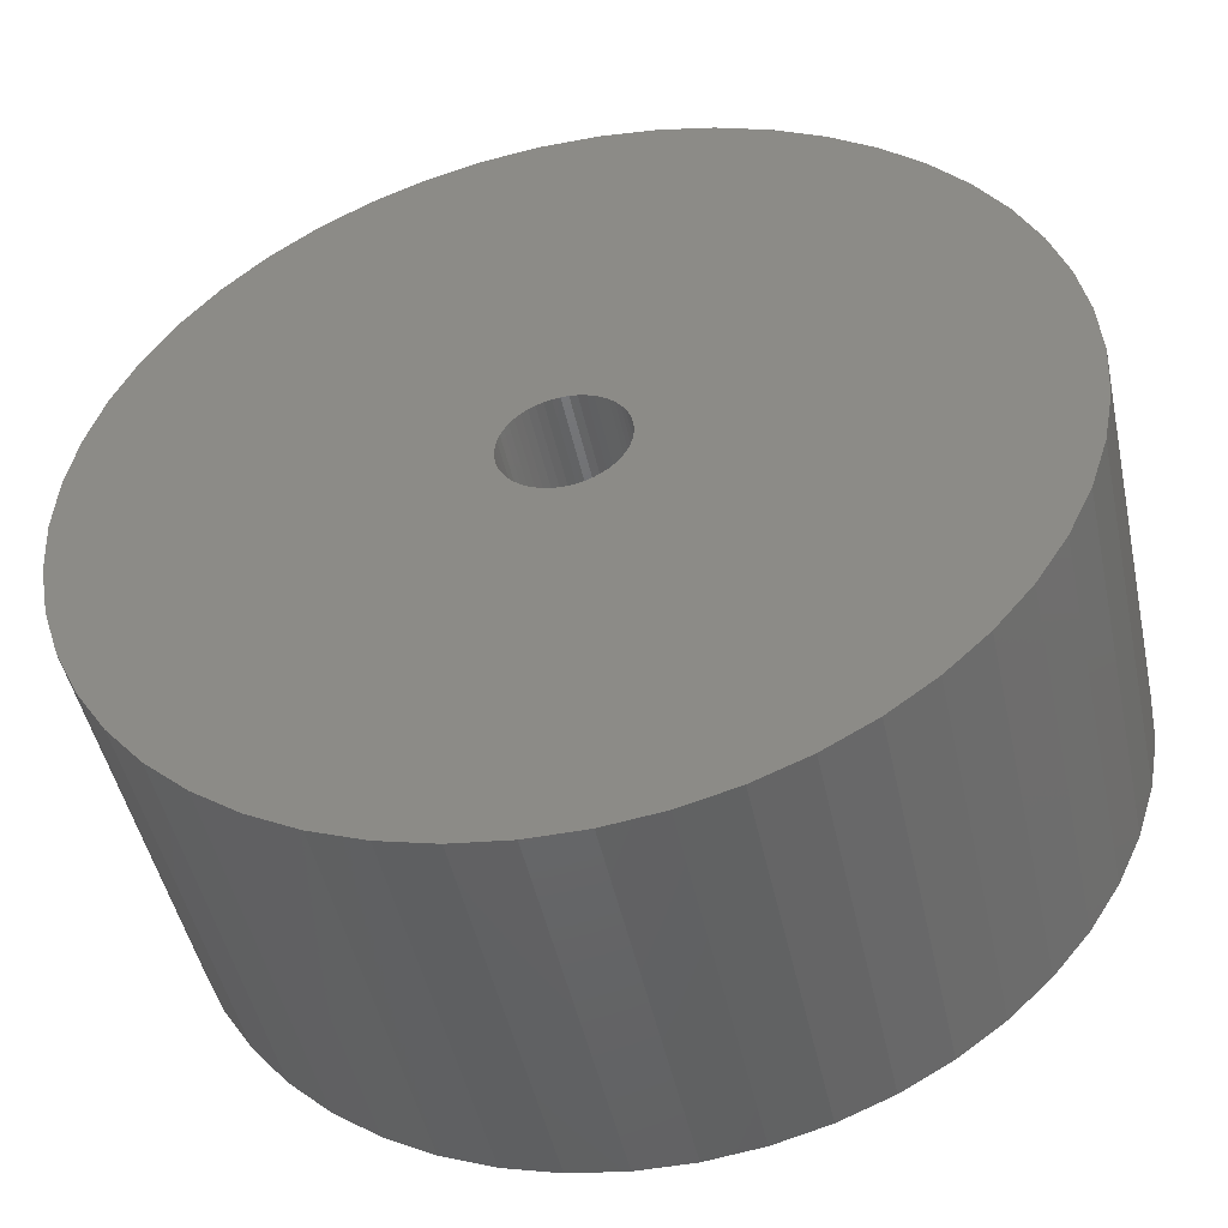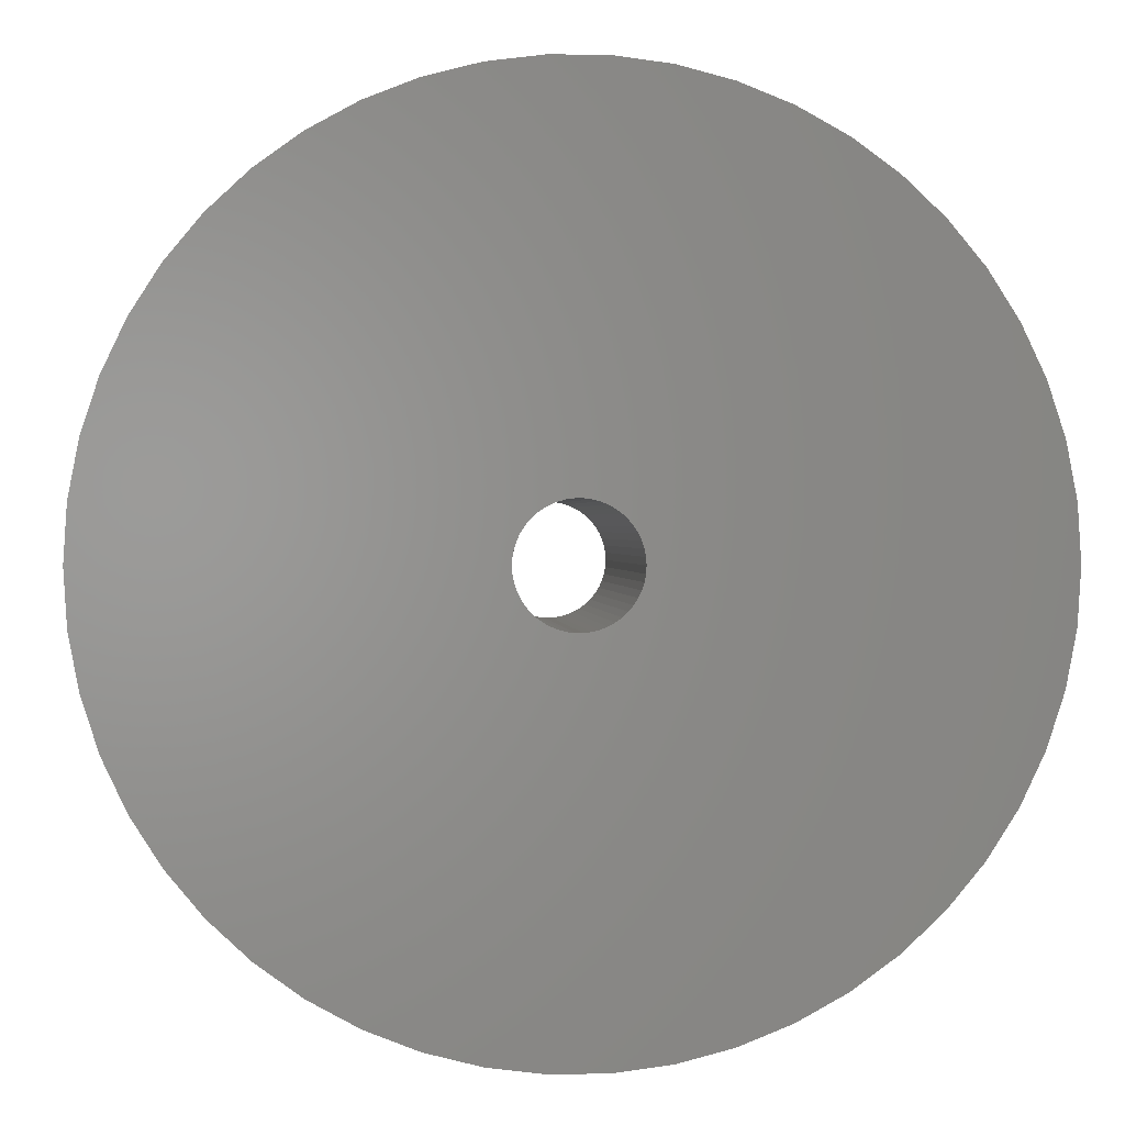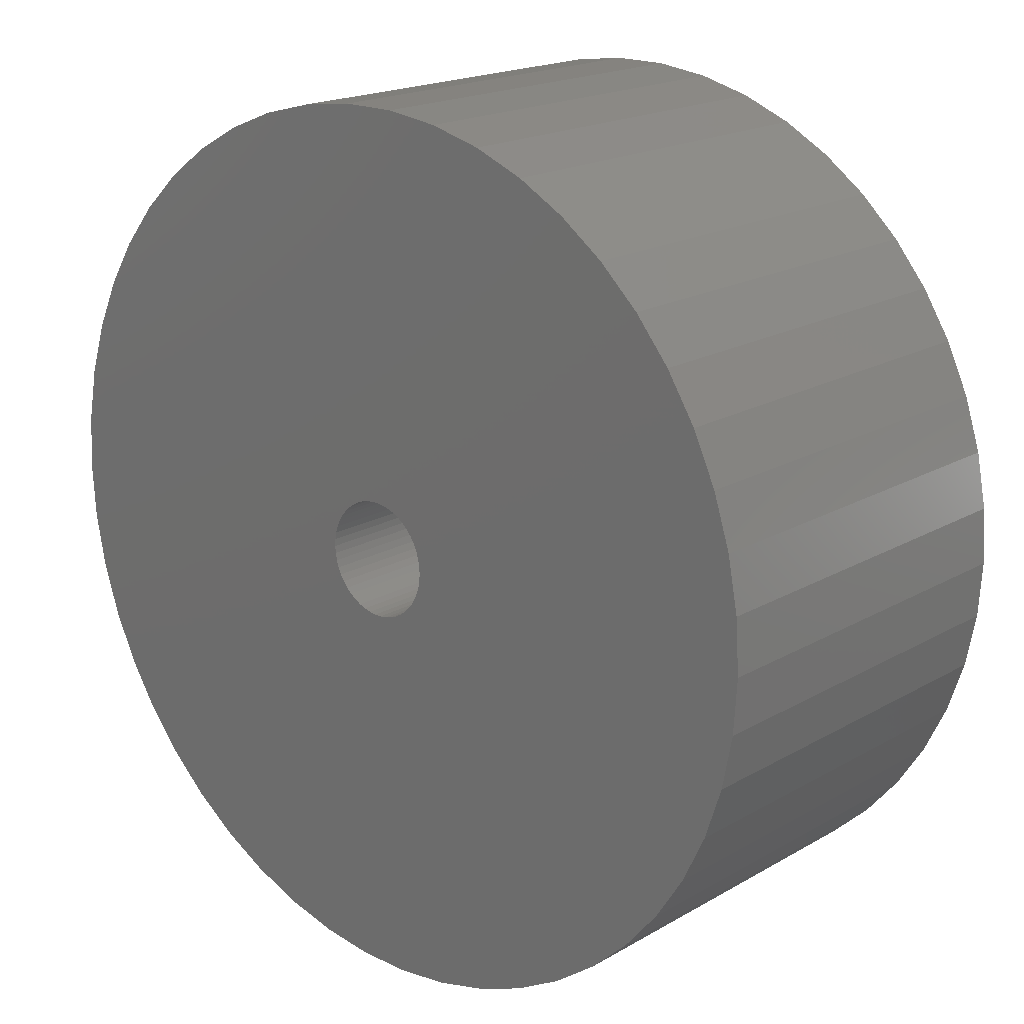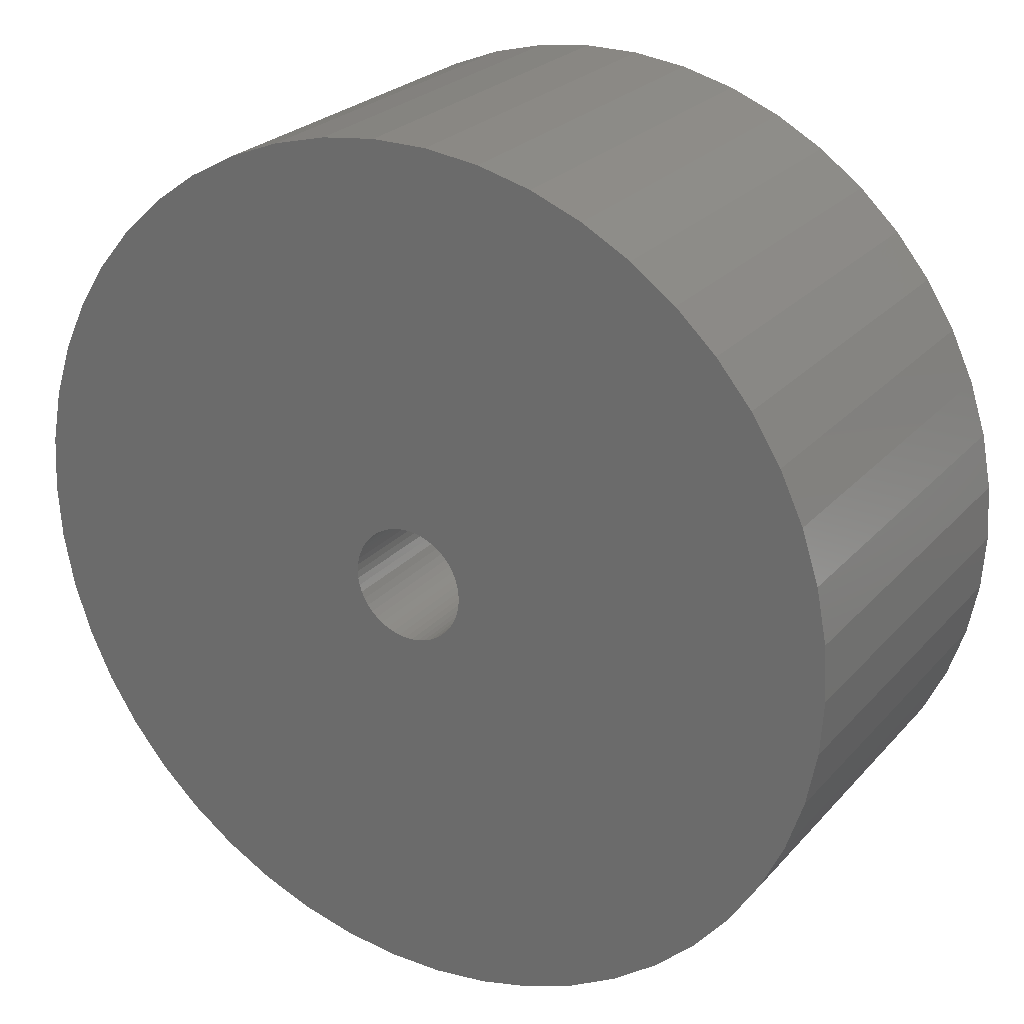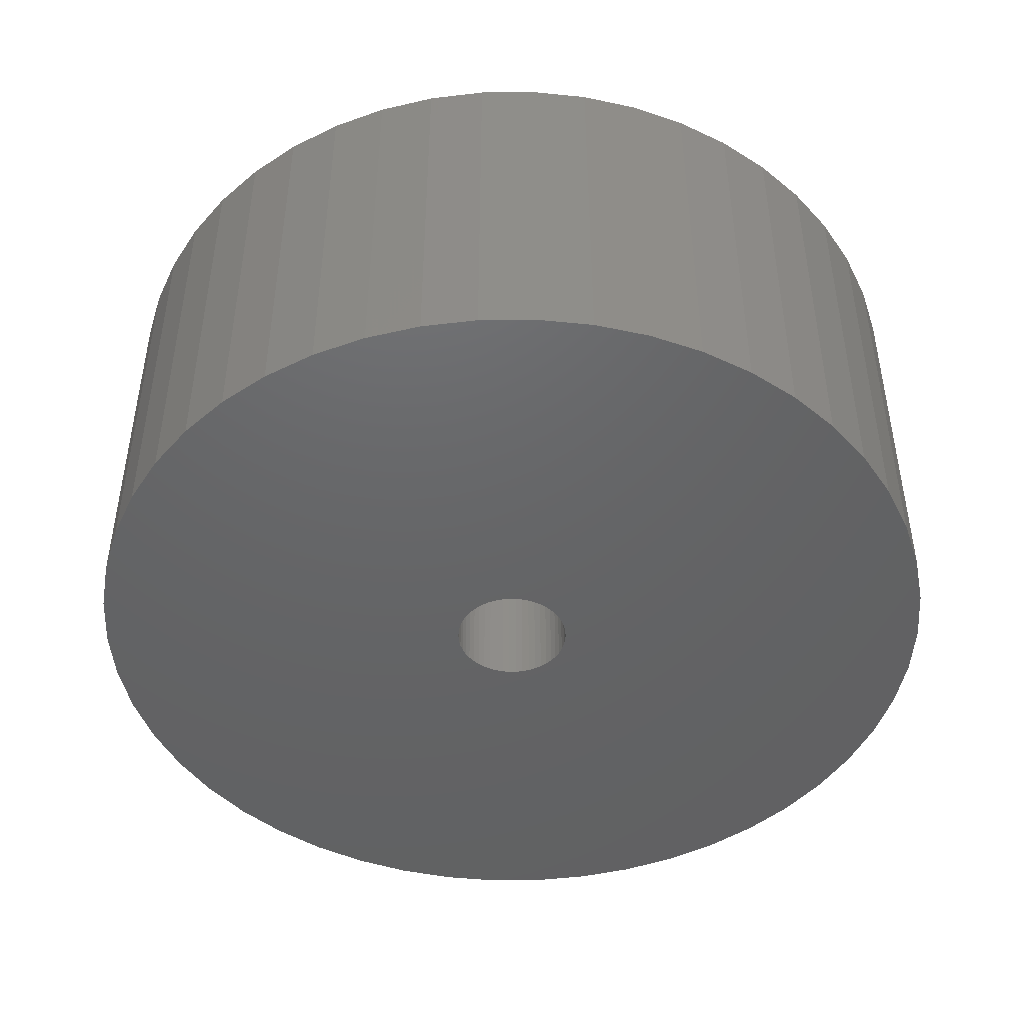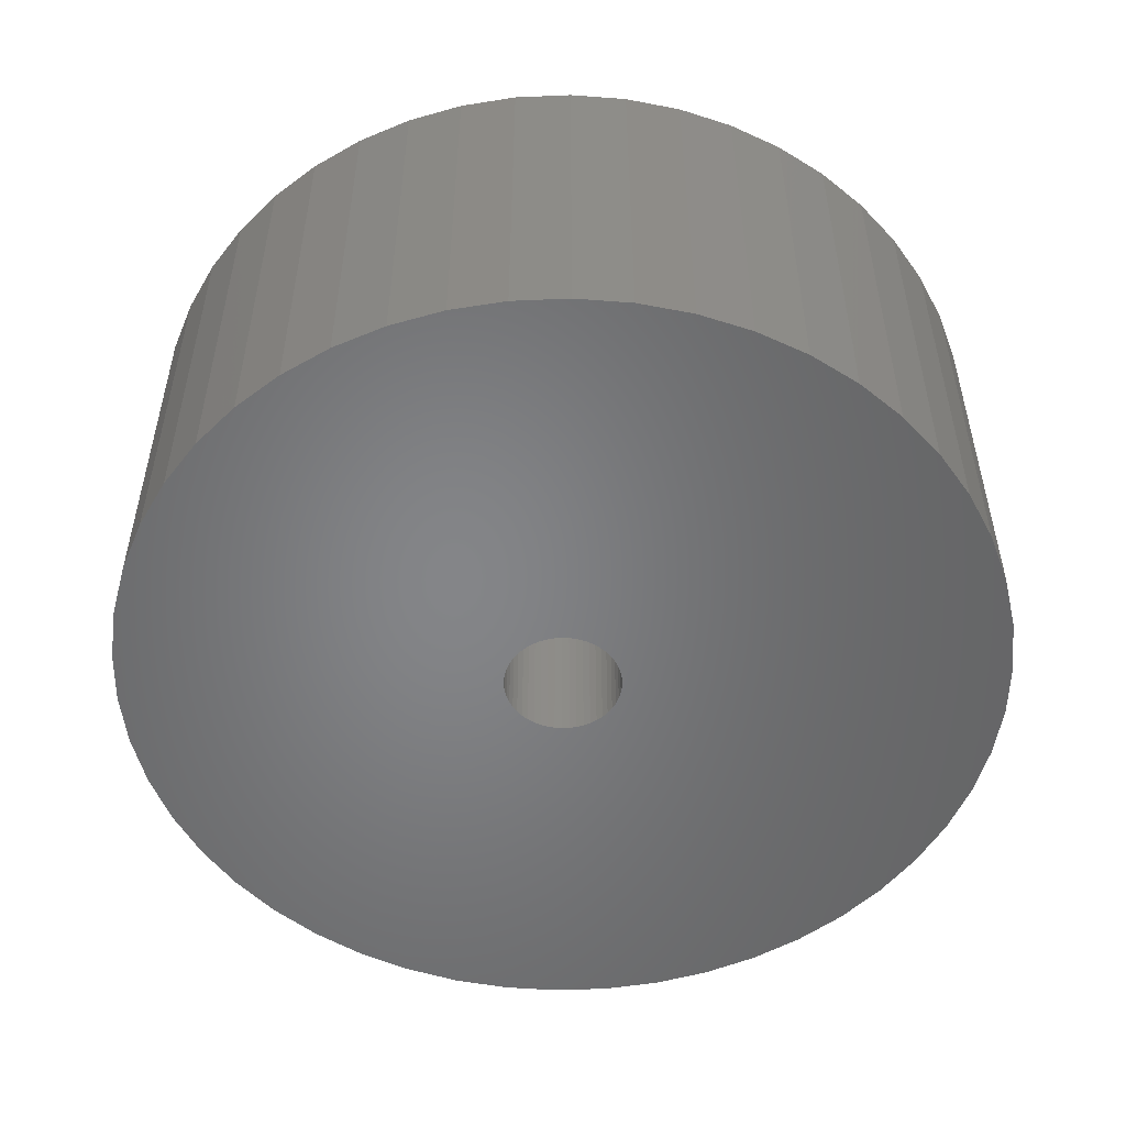
<metadata>
{"format":"stl","ext":"stl","renderer":"f3d","projection":"perspective","resolution":1024,"background":"white","views":[{"elev":-47.8,"azim":-167.9,"up":"+Y"},{"elev":0.8,"azim":-4.3,"up":"+Y"},{"elev":18.8,"azim":42.5,"up":"+Y"},{"elev":25.1,"azim":31.2,"up":"+Y"},{"elev":-46.1,"azim":79.8,"up":"+Z"},{"elev":-52.4,"azim":-33.4,"up":"+Z"}]}
</metadata>
<code>
# stl→obj: 200 verts, 400 faces
v 17 0 7.5
v 16.87 2.131 -7.5
v 16.87 2.131 7.5
v 17 0 -7.5
v -17 0 -7.5
v -16.87 2.131 7.5
v -16.87 2.131 -7.5
v -17 0 7.5
v 1.067 16.97 -7.5
v -1.067 16.97 7.5
v 1.067 16.97 7.5
v -1.067 16.97 -7.5
v -1.067 -16.97 -7.5
v 1.067 -16.97 7.5
v -1.067 -16.97 7.5
v 1.067 -16.97 -7.5
v 12.39 11.64 -7.5
v 10.84 13.1 7.5
v 12.39 11.64 7.5
v 10.84 13.1 -7.5
v -10.84 13.1 -7.5
v -12.39 11.64 7.5
v -10.84 13.1 7.5
v -12.39 11.64 -7.5
v -5.253 16.17 -7.5
v -7.238 15.38 7.5
v -5.253 16.17 7.5
v -7.238 15.38 -7.5
v 15.81 6.258 7.5
v 14.9 8.19 -7.5
v 14.9 8.19 7.5
v 15.81 6.258 -7.5
v 7.238 15.38 -7.5
v 5.253 16.17 7.5
v 7.238 15.38 7.5
v 5.253 16.17 -7.5
v 3.185 16.7 7.5
v 3.185 16.7 -7.5
v 9.109 14.35 -7.5
v 9.109 14.35 7.5
v -15.81 6.258 -7.5
v -14.9 8.19 7.5
v -14.9 8.19 -7.5
v -15.81 6.258 7.5
v 2.25 0 7.5
v 2.232 0.282 7.5
v 16.47 4.228 7.5
v 16.87 -2.131 7.5
v 2.179 0.5596 7.5
v 2.232 -0.282 7.5
v 2.092 0.8283 7.5
v 16.47 -4.228 7.5
v 1.972 1.084 7.5
v 13.75 9.992 7.5
v 2.179 -0.5596 7.5
v 1.82 1.323 7.5
v 15.81 -6.258 7.5
v 1.64 1.54 7.5
v 2.092 -0.8283 7.5
v 1.434 1.734 7.5
v 14.9 -8.19 7.5
v 1.206 1.9 7.5
v 1.972 -1.084 7.5
v 0.958 2.036 7.5
v 13.75 -9.992 7.5
v 0.6953 2.14 7.5
v 1.82 -1.323 7.5
v 12.39 -11.64 7.5
v 0.4216 2.21 7.5
v 0.1413 2.246 7.5
v -0.1413 2.246 7.5
v -0.4216 2.21 7.5
v -3.185 16.7 7.5
v -0.6953 2.14 7.5
v -0.958 2.036 7.5
v -1.206 1.9 7.5
v -9.109 14.35 7.5
v -1.434 1.734 7.5
v -1.64 1.54 7.5
v -1.82 1.323 7.5
v 1.64 -1.54 7.5
v 10.84 -13.1 7.5
v 1.434 -1.734 7.5
v 9.109 -14.35 7.5
v 1.206 -1.9 7.5
v 7.238 -15.38 7.5
v 0.958 -2.036 7.5
v 5.253 -16.17 7.5
v 0.6953 -2.14 7.5
v 3.185 -16.7 7.5
v 0.4216 -2.21 7.5
v 0.1413 -2.246 7.5
v -0.1413 -2.246 7.5
v -0.4216 -2.21 7.5
v -3.185 -16.7 7.5
v -0.6953 -2.14 7.5
v -5.253 -16.17 7.5
v -0.958 -2.036 7.5
v -7.238 -15.38 7.5
v -1.206 -1.9 7.5
v -9.109 -14.35 7.5
v -1.434 -1.734 7.5
v -10.84 -13.1 7.5
v -1.64 -1.54 7.5
v -12.39 -11.64 7.5
v -1.82 -1.323 7.5
v -13.75 -9.992 7.5
v -1.972 -1.084 7.5
v -14.9 -8.19 7.5
v -2.092 -0.8283 7.5
v -15.81 -6.258 7.5
v -2.179 -0.5596 7.5
v -16.47 -4.228 7.5
v -2.232 -0.282 7.5
v -16.87 -2.131 7.5
v -2.25 0 7.5
v -13.75 9.992 7.5
v -1.972 1.084 7.5
v -2.092 0.8283 7.5
v -2.179 0.5596 7.5
v -16.47 4.228 7.5
v -2.232 0.282 7.5
v -3.185 16.7 -7.5
v 2.25 0 -7.5
v 16.87 -2.131 -7.5
v 2.232 -0.282 -7.5
v 16.47 -4.228 -7.5
v 2.179 -0.5596 -7.5
v 15.81 -6.258 -7.5
v 2.232 0.282 -7.5
v 2.092 -0.8283 -7.5
v 14.9 -8.19 -7.5
v 16.47 4.228 -7.5
v 1.972 -1.084 -7.5
v 13.75 -9.992 -7.5
v 2.179 0.5596 -7.5
v 1.82 -1.323 -7.5
v 12.39 -11.64 -7.5
v 1.64 -1.54 -7.5
v 10.84 -13.1 -7.5
v 2.092 0.8283 -7.5
v 1.434 -1.734 -7.5
v 9.109 -14.35 -7.5
v 1.206 -1.9 -7.5
v 7.238 -15.38 -7.5
v 1.972 1.084 -7.5
v 0.958 -2.036 -7.5
v 5.253 -16.17 -7.5
v 13.75 9.992 -7.5
v 0.6953 -2.14 -7.5
v 3.185 -16.7 -7.5
v 1.82 1.323 -7.5
v 0.4216 -2.21 -7.5
v 0.1413 -2.246 -7.5
v -0.1413 -2.246 -7.5
v -0.4216 -2.21 -7.5
v -3.185 -16.7 -7.5
v -0.6953 -2.14 -7.5
v -5.253 -16.17 -7.5
v -0.958 -2.036 -7.5
v -7.238 -15.38 -7.5
v -1.206 -1.9 -7.5
v -9.109 -14.35 -7.5
v -1.434 -1.734 -7.5
v -10.84 -13.1 -7.5
v -1.64 -1.54 -7.5
v -12.39 -11.64 -7.5
v -1.82 -1.323 -7.5
v 1.64 1.54 -7.5
v 1.434 1.734 -7.5
v 1.206 1.9 -7.5
v 0.958 2.036 -7.5
v 0.6953 2.14 -7.5
v 0.4216 2.21 -7.5
v 0.1413 2.246 -7.5
v -0.1413 2.246 -7.5
v -0.4216 2.21 -7.5
v -0.6953 2.14 -7.5
v -0.958 2.036 -7.5
v -1.206 1.9 -7.5
v -9.109 14.35 -7.5
v -1.434 1.734 -7.5
v -1.64 1.54 -7.5
v -1.82 1.323 -7.5
v -13.75 9.992 -7.5
v -1.972 1.084 -7.5
v -2.092 0.8283 -7.5
v -2.179 0.5596 -7.5
v -16.47 4.228 -7.5
v -2.232 0.282 -7.5
v -2.25 0 -7.5
v -13.75 -9.992 -7.5
v -1.972 -1.084 -7.5
v -14.9 -8.19 -7.5
v -2.092 -0.8283 -7.5
v -15.81 -6.258 -7.5
v -2.179 -0.5596 -7.5
v -16.47 -4.228 -7.5
v -2.232 -0.282 -7.5
v -16.87 -2.131 -7.5
f 1 2 3
f 2 1 4
f 5 6 7
f 6 5 8
f 9 10 11
f 10 9 12
f 13 14 15
f 14 13 16
f 17 18 19
f 18 17 20
f 21 22 23
f 22 21 24
f 25 26 27
f 26 25 28
f 29 30 31
f 30 29 32
f 33 34 35
f 34 33 36
f 36 37 34
f 37 36 38
f 39 35 40
f 35 39 33
f 41 42 43
f 42 41 44
f 45 1 3
f 46 3 47
f 1 45 48
f 49 47 29
f 50 48 45
f 51 29 31
f 48 50 52
f 53 31 54
f 55 52 50
f 56 54 19
f 52 55 57
f 58 19 18
f 59 57 55
f 60 18 40
f 57 59 61
f 62 40 35
f 63 61 59
f 64 35 34
f 61 63 65
f 66 34 37
f 67 65 63
f 65 67 68
f 3 46 45
f 47 49 46
f 29 51 49
f 31 53 51
f 54 56 53
f 19 58 56
f 18 60 58
f 40 62 60
f 69 37 11
f 35 64 62
f 34 66 64
f 37 69 66
f 11 70 69
f 11 71 70
f 10 71 11
f 71 10 72
f 73 72 10
f 72 73 74
f 27 74 73
f 74 27 75
f 26 75 27
f 75 26 76
f 77 76 26
f 76 77 78
f 23 78 77
f 78 23 79
f 79 22 80
f 22 79 23
f 81 68 67
f 68 81 82
f 83 82 81
f 82 83 84
f 85 84 83
f 84 85 86
f 87 86 85
f 86 87 88
f 89 88 87
f 88 89 90
f 91 90 89
f 90 91 14
f 92 14 91
f 93 14 92
f 15 93 94
f 95 94 96
f 97 96 98
f 93 15 14
f 99 98 100
f 101 100 102
f 103 102 104
f 105 104 106
f 107 106 108
f 109 108 110
f 111 110 112
f 113 112 114
f 94 95 15
f 115 114 116
f 117 80 22
f 80 117 118
f 96 97 95
f 42 118 117
f 98 99 97
f 118 42 119
f 100 101 99
f 44 119 42
f 102 103 101
f 119 44 120
f 104 105 103
f 121 120 44
f 106 107 105
f 120 121 122
f 108 109 107
f 6 122 121
f 110 111 109
f 122 6 116
f 112 113 111
f 8 116 6
f 114 115 113
f 116 8 115
f 12 73 10
f 73 12 123
f 124 4 125
f 126 125 127
f 4 124 2
f 128 127 129
f 130 2 124
f 131 129 132
f 2 130 133
f 134 132 135
f 136 133 130
f 137 135 138
f 133 136 32
f 139 138 140
f 141 32 136
f 142 140 143
f 32 141 30
f 144 143 145
f 146 30 141
f 147 145 148
f 30 146 149
f 150 148 151
f 152 149 146
f 149 152 17
f 125 126 124
f 127 128 126
f 129 131 128
f 132 134 131
f 135 137 134
f 138 139 137
f 140 142 139
f 143 144 142
f 153 151 16
f 145 147 144
f 148 150 147
f 151 153 150
f 16 154 153
f 16 155 154
f 13 155 16
f 155 13 156
f 157 156 13
f 156 157 158
f 159 158 157
f 158 159 160
f 161 160 159
f 160 161 162
f 163 162 161
f 162 163 164
f 165 164 163
f 164 165 166
f 166 167 168
f 167 166 165
f 169 17 152
f 17 169 20
f 170 20 169
f 20 170 39
f 171 39 170
f 39 171 33
f 172 33 171
f 33 172 36
f 173 36 172
f 36 173 38
f 174 38 173
f 38 174 9
f 175 9 174
f 176 9 175
f 12 176 177
f 123 177 178
f 25 178 179
f 176 12 9
f 28 179 180
f 181 180 182
f 21 182 183
f 24 183 184
f 185 184 186
f 43 186 187
f 41 187 188
f 189 188 190
f 177 123 12
f 7 190 191
f 192 168 167
f 168 192 193
f 178 25 123
f 194 193 192
f 179 28 25
f 193 194 195
f 180 181 28
f 196 195 194
f 182 21 181
f 195 196 197
f 183 24 21
f 198 197 196
f 184 185 24
f 197 198 199
f 186 43 185
f 200 199 198
f 187 41 43
f 199 200 191
f 188 189 41
f 5 191 200
f 190 7 189
f 191 5 7
f 16 90 14
f 90 16 151
f 47 32 29
f 32 47 133
f 3 133 47
f 133 3 2
f 54 17 19
f 17 54 149
f 31 149 54
f 149 31 30
f 38 11 37
f 11 38 9
f 20 40 18
f 40 20 39
f 43 117 185
f 117 43 42
f 185 22 24
f 22 185 117
f 189 44 41
f 44 189 121
f 7 121 189
f 121 7 6
f 28 77 26
f 77 28 181
f 181 23 77
f 23 181 21
f 123 27 73
f 27 123 25
f 48 4 1
f 4 48 125
f 61 129 57
f 129 61 132
f 167 103 105
f 103 167 165
f 194 111 196
f 111 194 109
f 192 109 194
f 109 192 107
f 145 84 86
f 84 145 143
f 57 127 52
f 127 57 129
f 167 107 192
f 107 167 105
f 198 115 200
f 115 198 113
f 200 8 5
f 8 200 115
f 196 113 198
f 113 196 111
f 140 68 82
f 68 140 138
f 148 86 88
f 86 148 145
f 151 88 90
f 88 151 148
f 52 125 48
f 125 52 127
f 65 132 61
f 132 65 135
f 68 135 65
f 135 68 138
f 157 15 95
f 15 157 13
f 161 97 99
f 97 161 159
f 165 101 103
f 101 165 163
f 143 82 84
f 82 143 140
f 159 95 97
f 95 159 157
f 163 99 101
f 99 163 161
f 124 46 130
f 46 124 45
f 116 190 122
f 190 116 191
f 176 70 71
f 70 176 175
f 154 93 92
f 93 154 155
f 139 67 137
f 67 139 81
f 170 58 60
f 58 170 169
f 183 78 79
f 78 183 182
f 179 74 75
f 74 179 178
f 141 53 146
f 53 141 51
f 130 49 136
f 49 130 46
f 173 64 66
f 64 173 172
f 174 66 69
f 66 174 173
f 171 60 62
f 60 171 170
f 118 184 80
f 184 118 186
f 80 183 79
f 183 80 184
f 120 187 119
f 187 120 188
f 180 75 76
f 75 180 179
f 177 71 72
f 71 177 176
f 153 92 91
f 92 153 154
f 136 51 141
f 51 136 49
f 152 58 169
f 58 152 56
f 146 56 152
f 56 146 53
f 175 69 70
f 69 175 174
f 172 62 64
f 62 172 171
f 119 186 118
f 186 119 187
f 122 188 120
f 188 122 190
f 182 76 78
f 76 182 180
f 137 63 134
f 63 137 67
f 128 50 126
f 50 128 55
f 139 83 81
f 83 139 142
f 147 89 87
f 89 147 150
f 178 72 74
f 72 178 177
f 131 55 128
f 55 131 59
f 134 59 131
f 59 134 63
f 126 45 124
f 45 126 50
f 162 102 100
f 102 162 164
f 104 168 106
f 168 104 166
f 108 195 110
f 195 108 193
f 110 197 112
f 197 110 195
f 114 191 116
f 191 114 199
f 142 85 83
f 85 142 144
f 144 87 85
f 87 144 147
f 150 91 89
f 91 150 153
f 155 94 93
f 94 155 156
f 160 100 98
f 100 160 162
f 164 104 102
f 104 164 166
f 106 193 108
f 193 106 168
f 112 199 114
f 199 112 197
f 156 96 94
f 96 156 158
f 158 98 96
f 98 158 160

</code>
